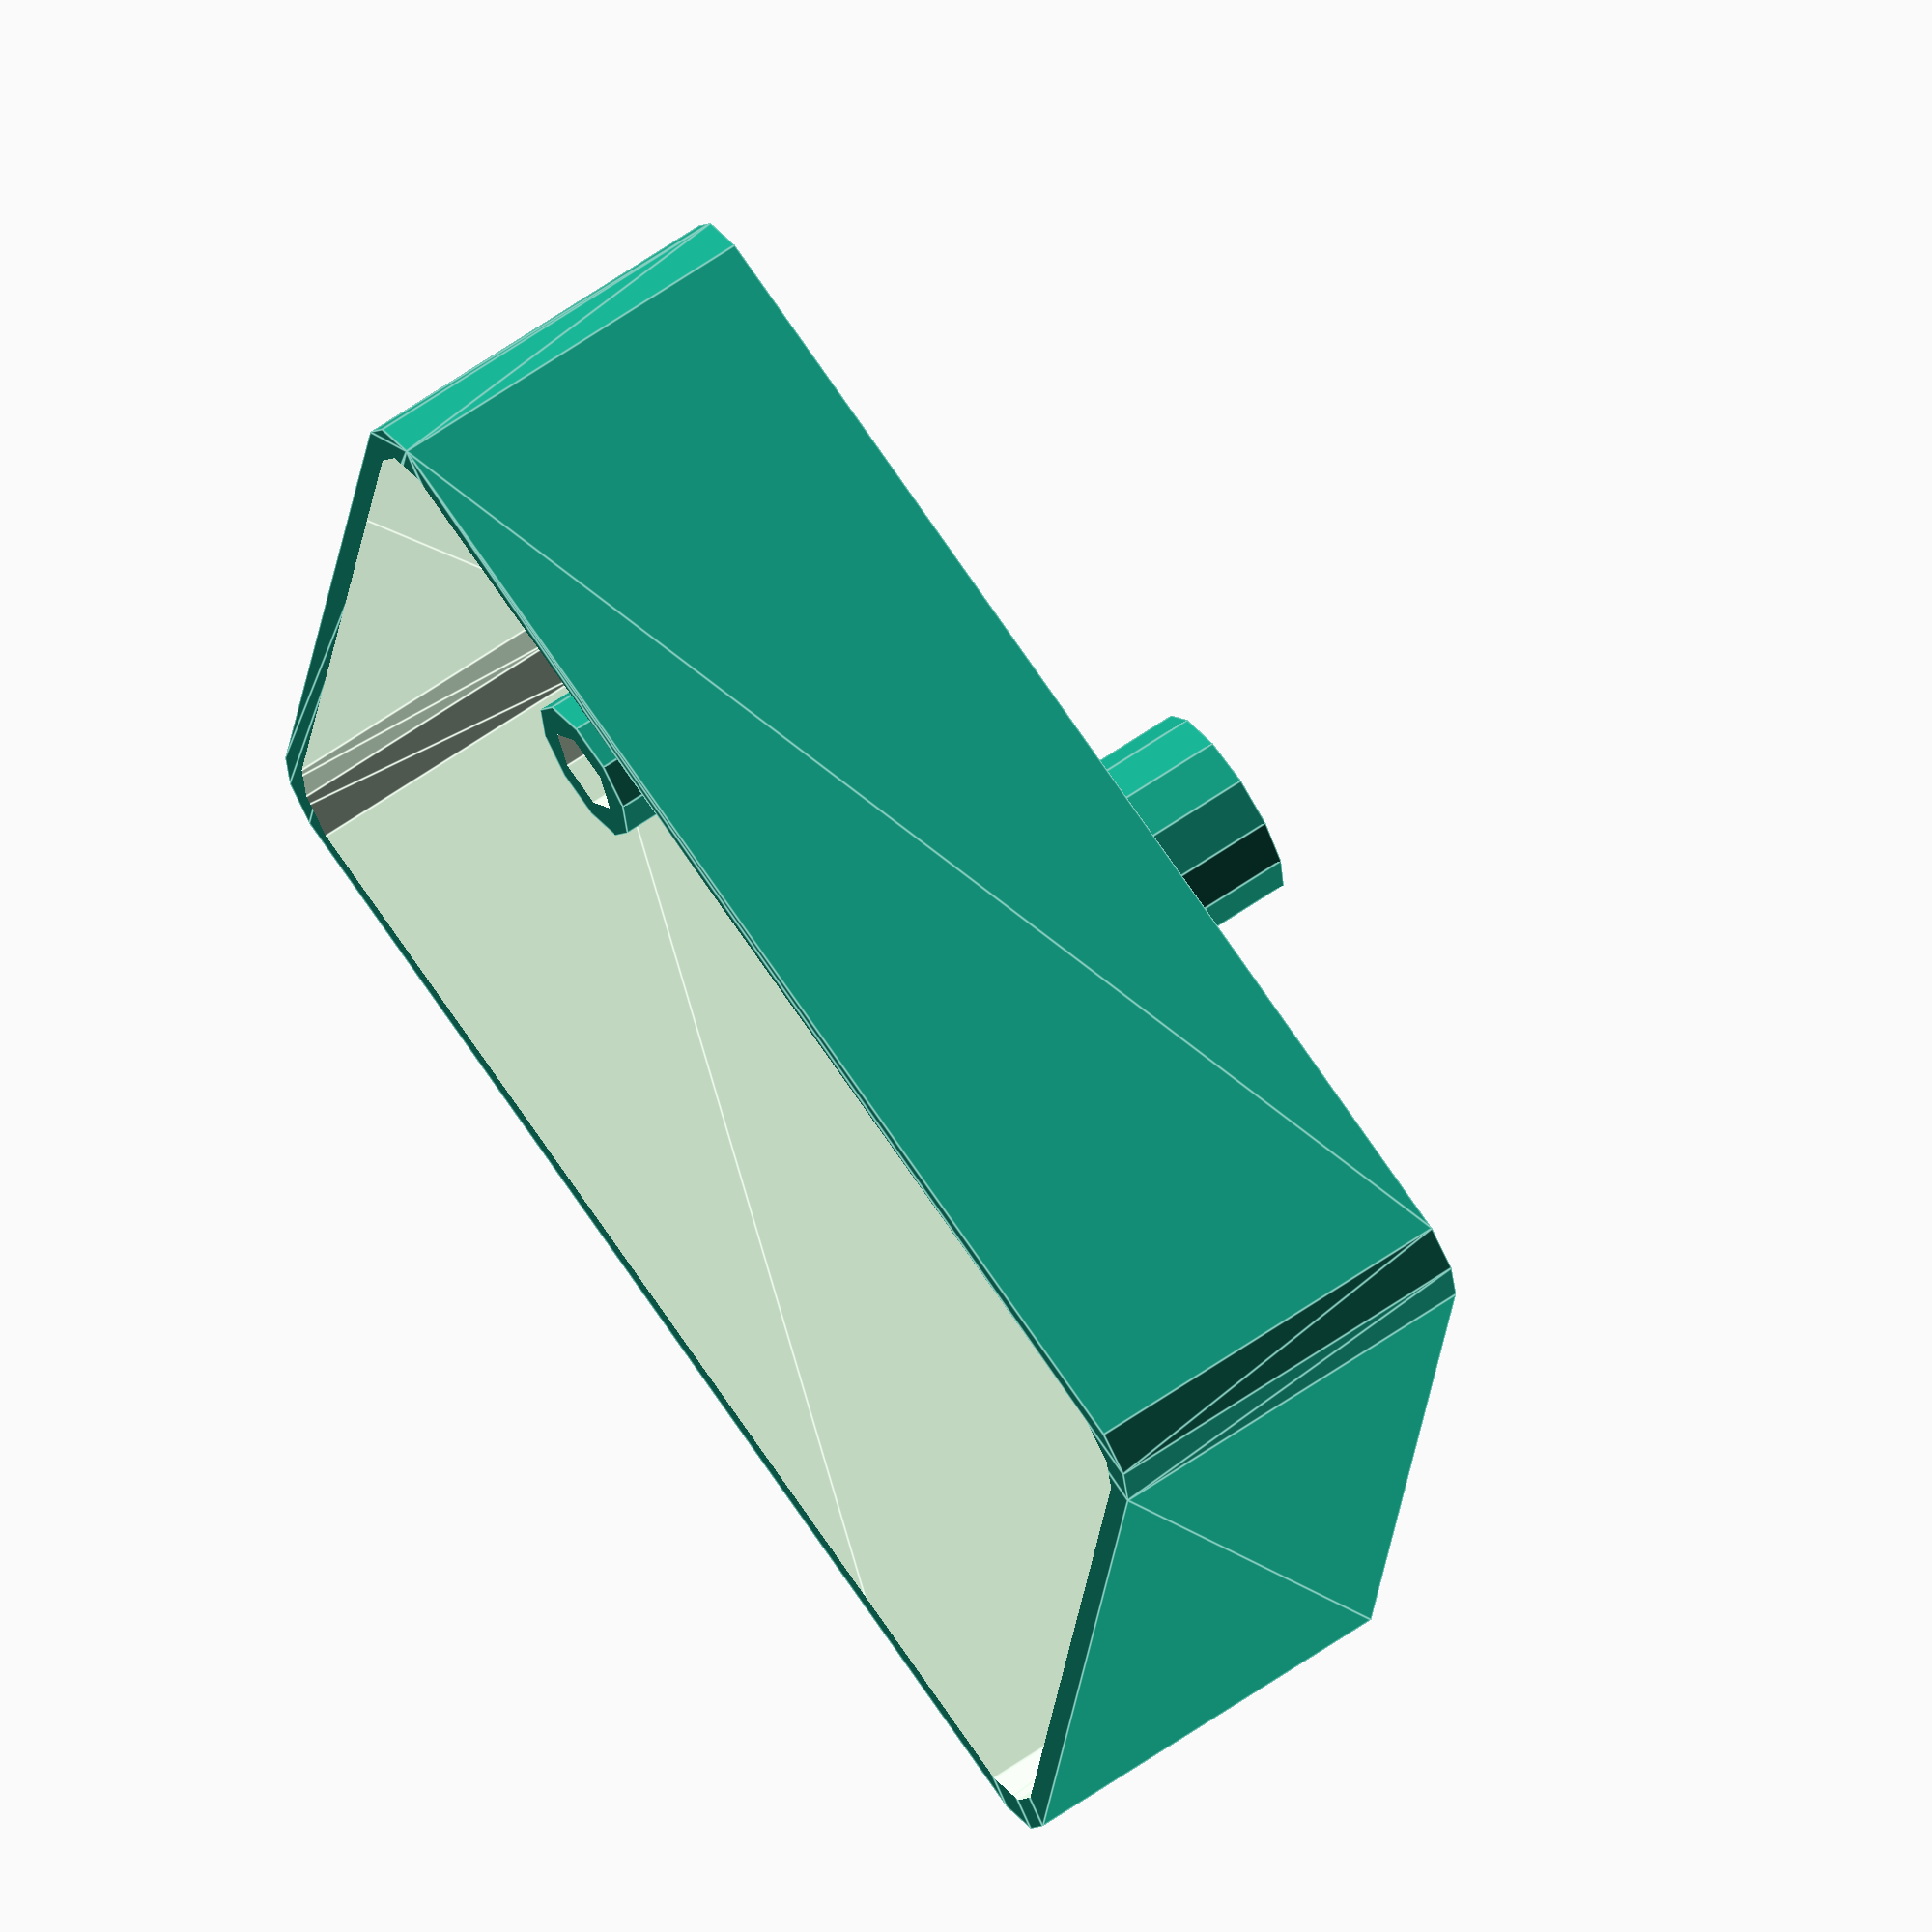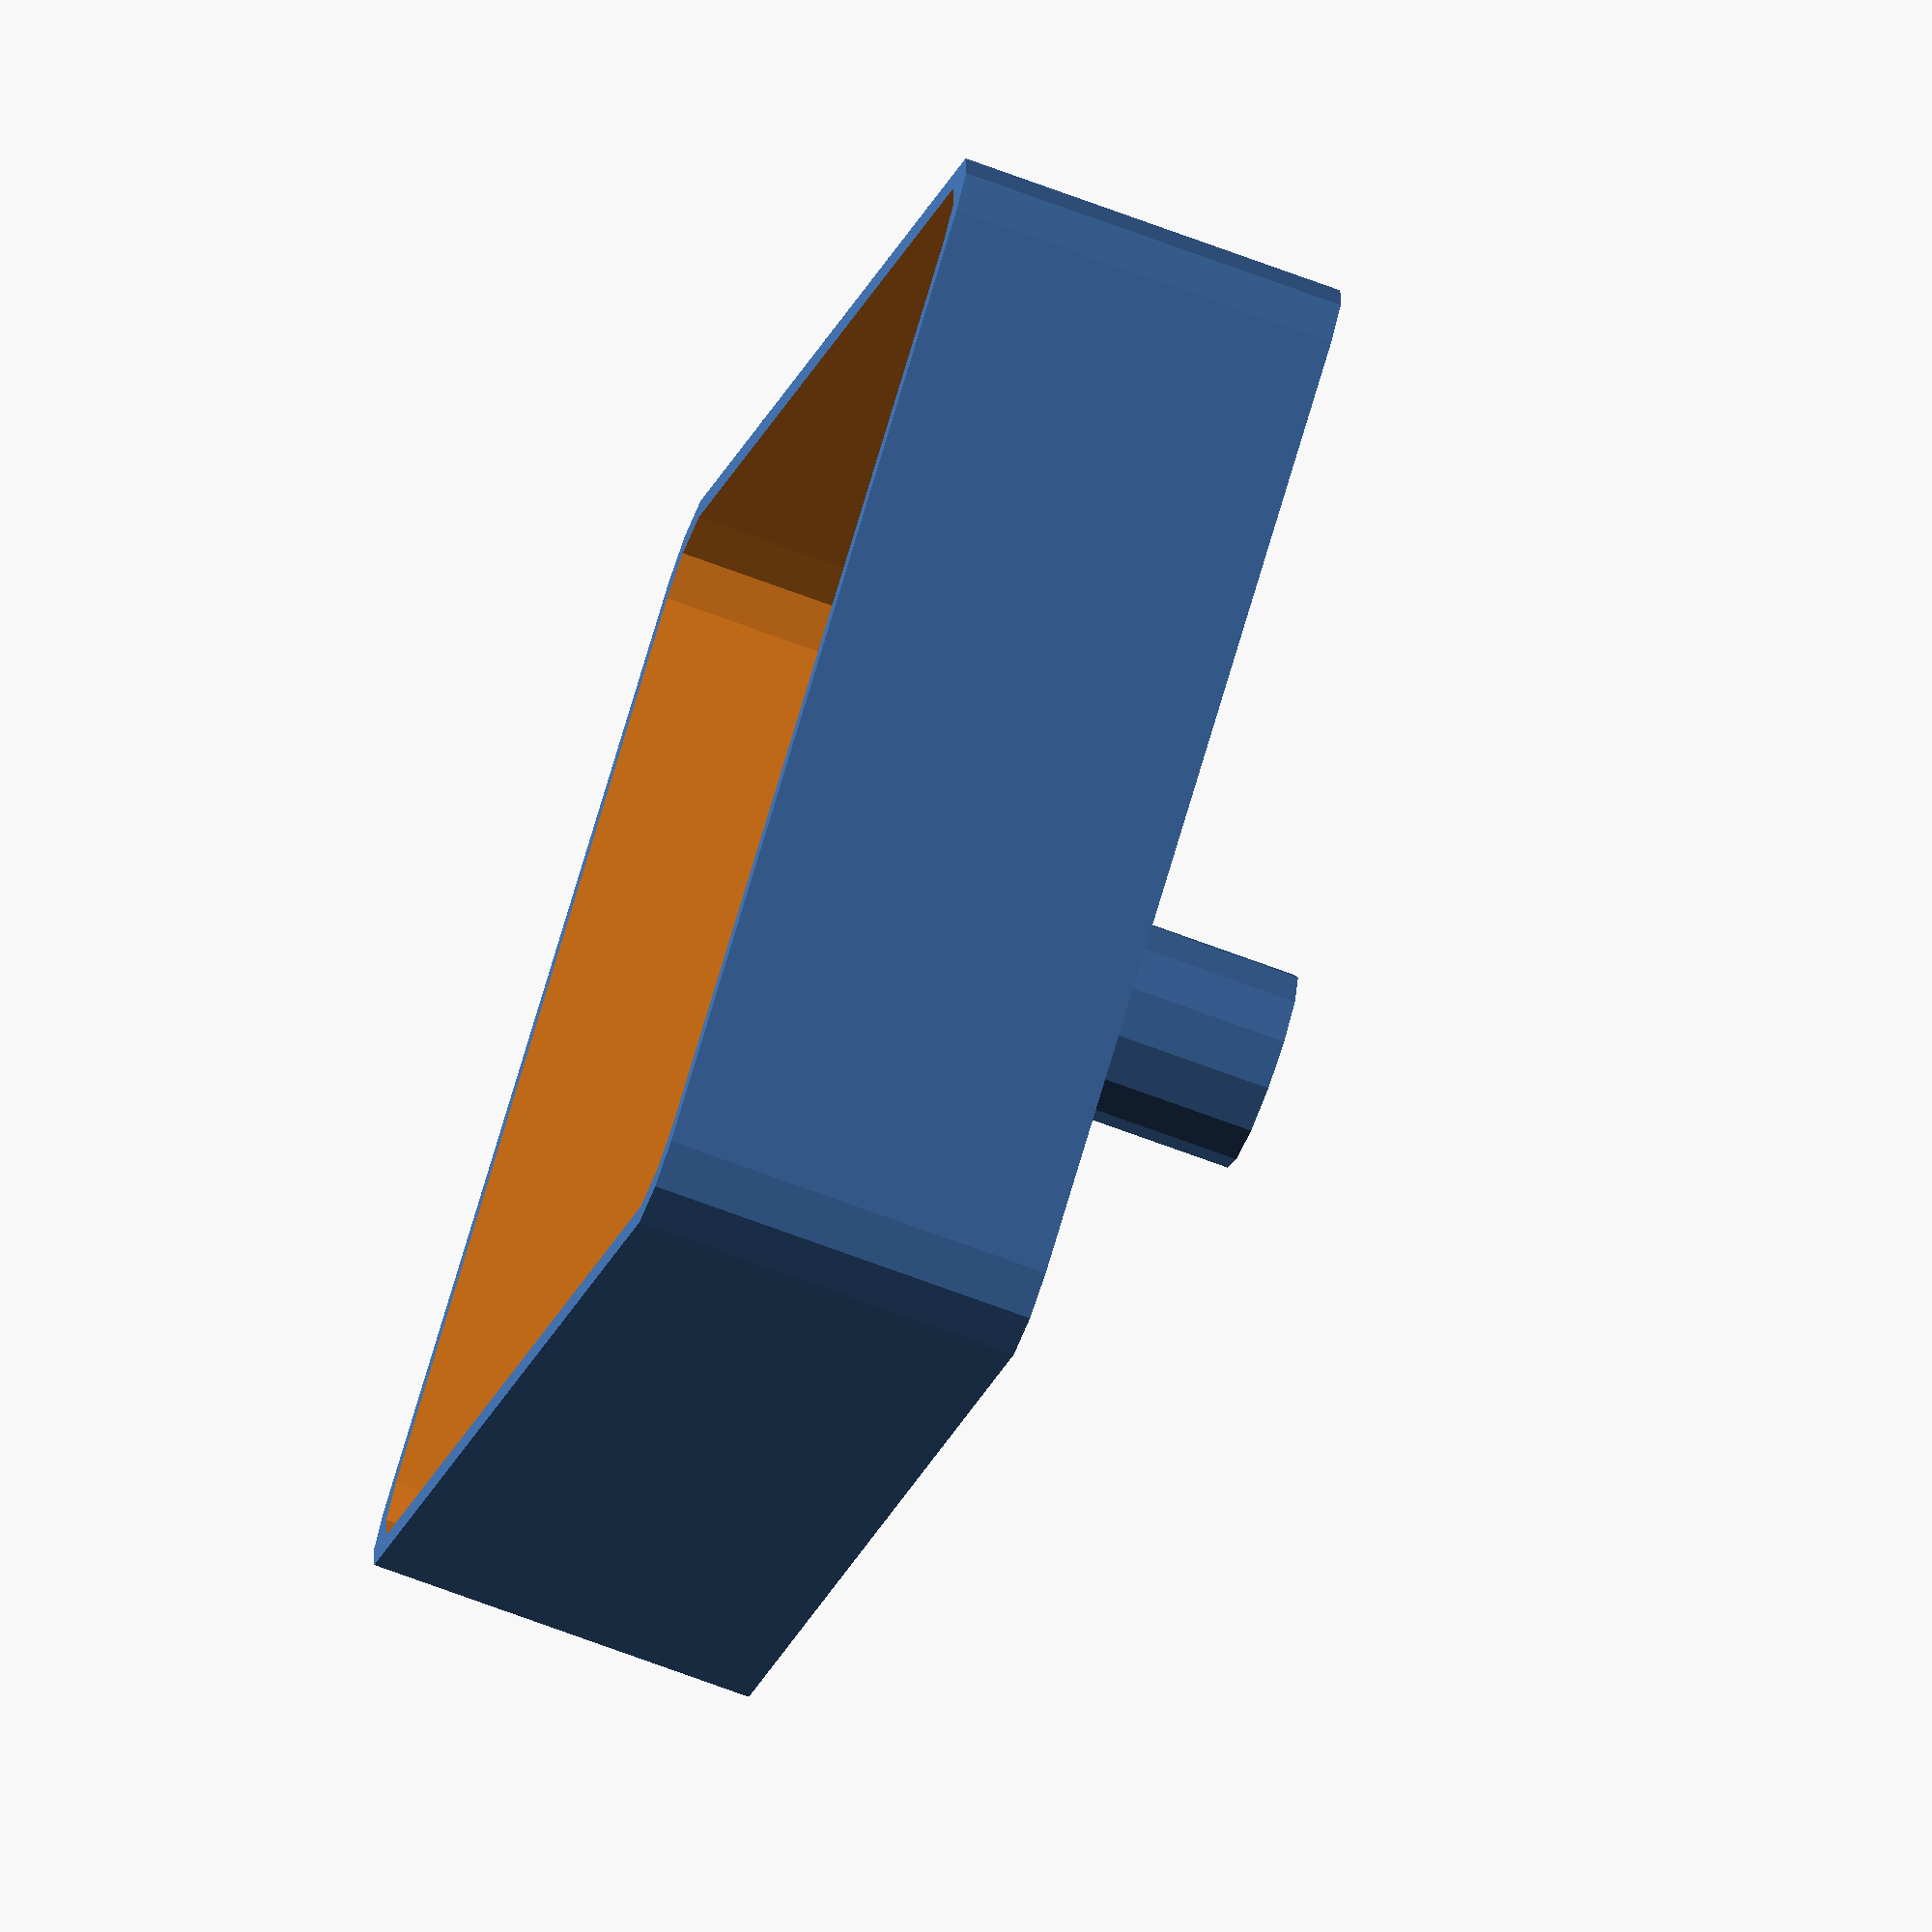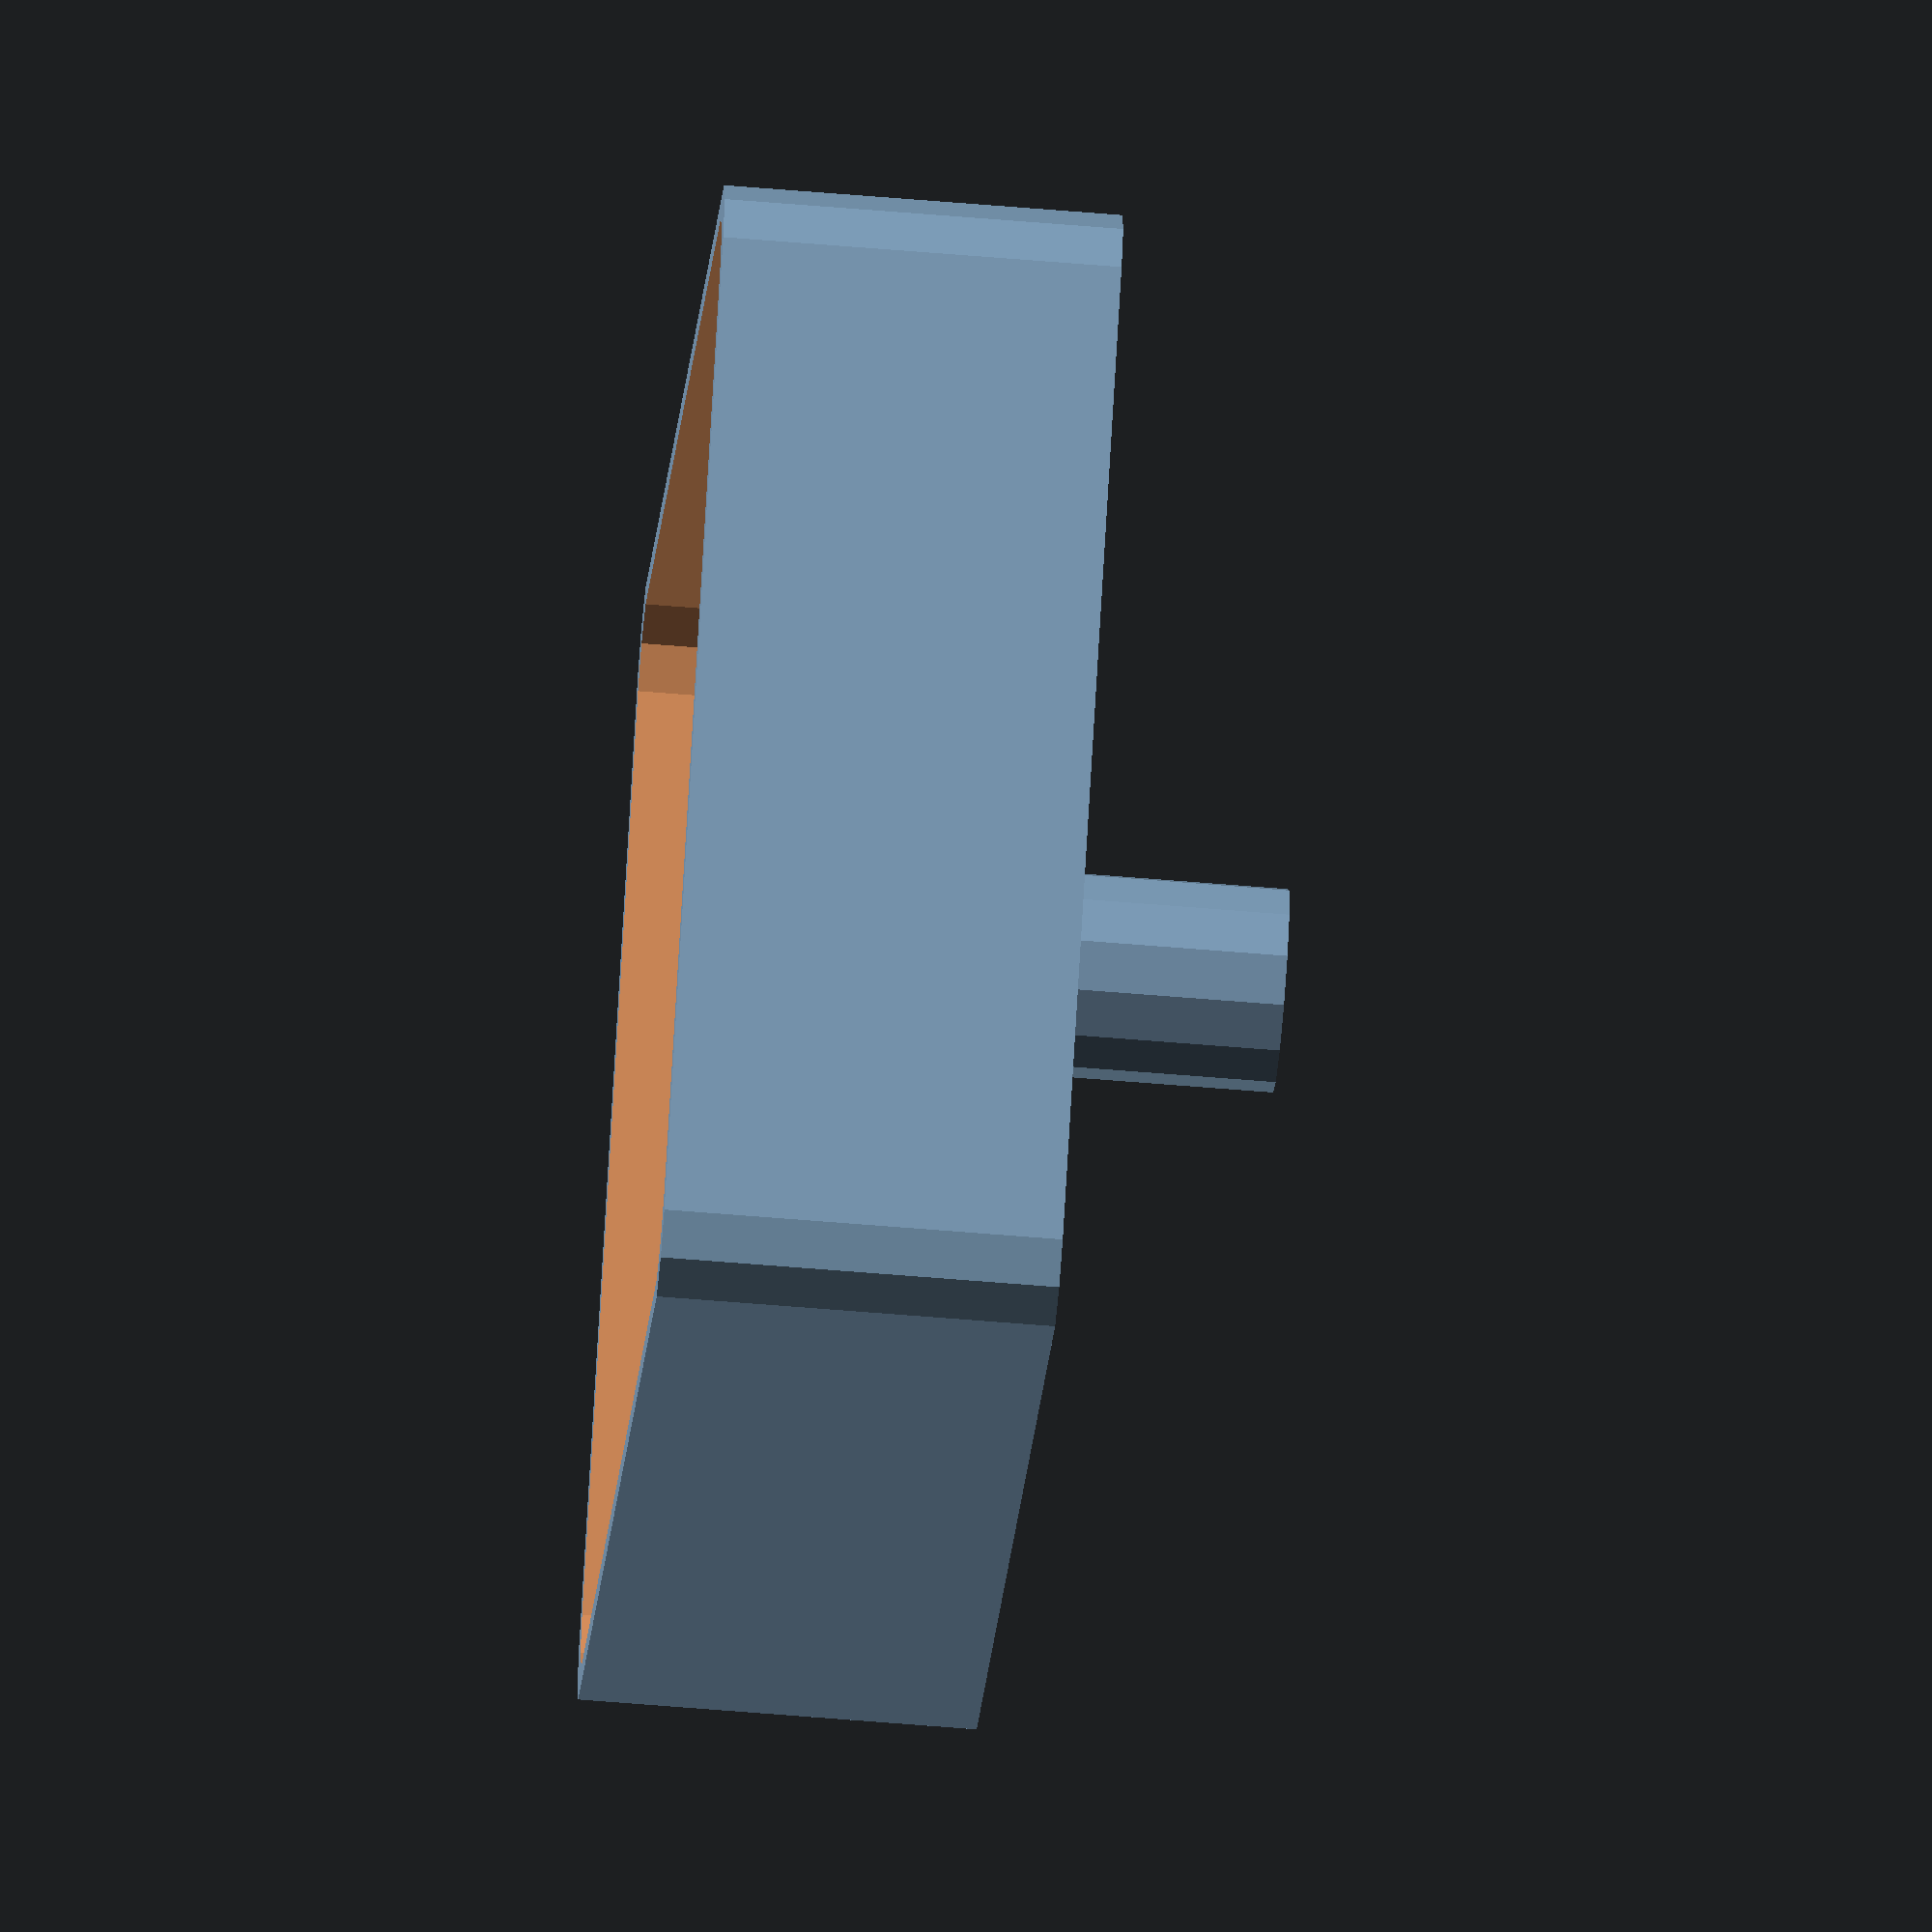
<openscad>
screwR2 = 1.5+0.5-0.1-0.1;

TableThickness = 3;
module corner(height) {
 cylinder(r1=3, r2=3, h=height, $n=60);
}


module U_holder() {
 difference() {
   cylinder(r1=6/2, r2=6/2, h=5, $n=60);
   union() {
     cylinder(r1=screwR2 , r2=screwR2, h=10, $n=60);
   }
 }
}

translate([0, 0, 9]) {
  difference() {
    union() {
      
      difference() {
        hull() {
          translate([-46/2, -40/2, 0])
            corner(TableThickness+5+7.5);

          translate([-46/2, +40/2, 0])
            corner(TableThickness+5+7.5);

          translate([+46/2, -40/2, 0])
            corner(TableThickness+5+7.5);

          translate([+46/2, +40/2, 0])
            corner(TableThickness+5+7.5);
        }
        
        hull() {
          translate([-46/2+1, -40/2+1, TableThickness])
            corner(TableThickness+5+7.5);

          translate([-46/2+1, +40/2-1, TableThickness])
            corner(TableThickness+5+7.5);

          translate([+46/2-1, -40/2+1, TableThickness])
            corner(TableThickness+5+7.5);

          translate([+46/2-1, +40/2-1, TableThickness])
            corner(TableThickness+5+7.5);
        }    
      }

      translate([+35/2, +25/2, TableThickness])
        U_holder();

      translate([-35/2, -25/2, TableThickness])
        U_holder();
    }
    // Holes for upper pillars
    union() {
      translate([+35/2, +25/2, 0])
        cylinder(r1=screwR2 , r2=screwR2, h=20, $n=60);        
      translate([-35/2, -25/2, 0])
        cylinder(r1=screwR2 , r2=screwR2, h=20, $n=60);        
      
    }
  }
}

difference() {
  cylinder(r1=4, r2=4, h=9, $n=60);
  cylinder(r1=1, r2=1, h=9, $n=60);
}
</openscad>
<views>
elev=295.3 azim=8.3 roll=55.2 proj=o view=edges
elev=70.5 azim=52.2 roll=69.5 proj=o view=wireframe
elev=241.1 azim=221.9 roll=94.9 proj=o view=solid
</views>
